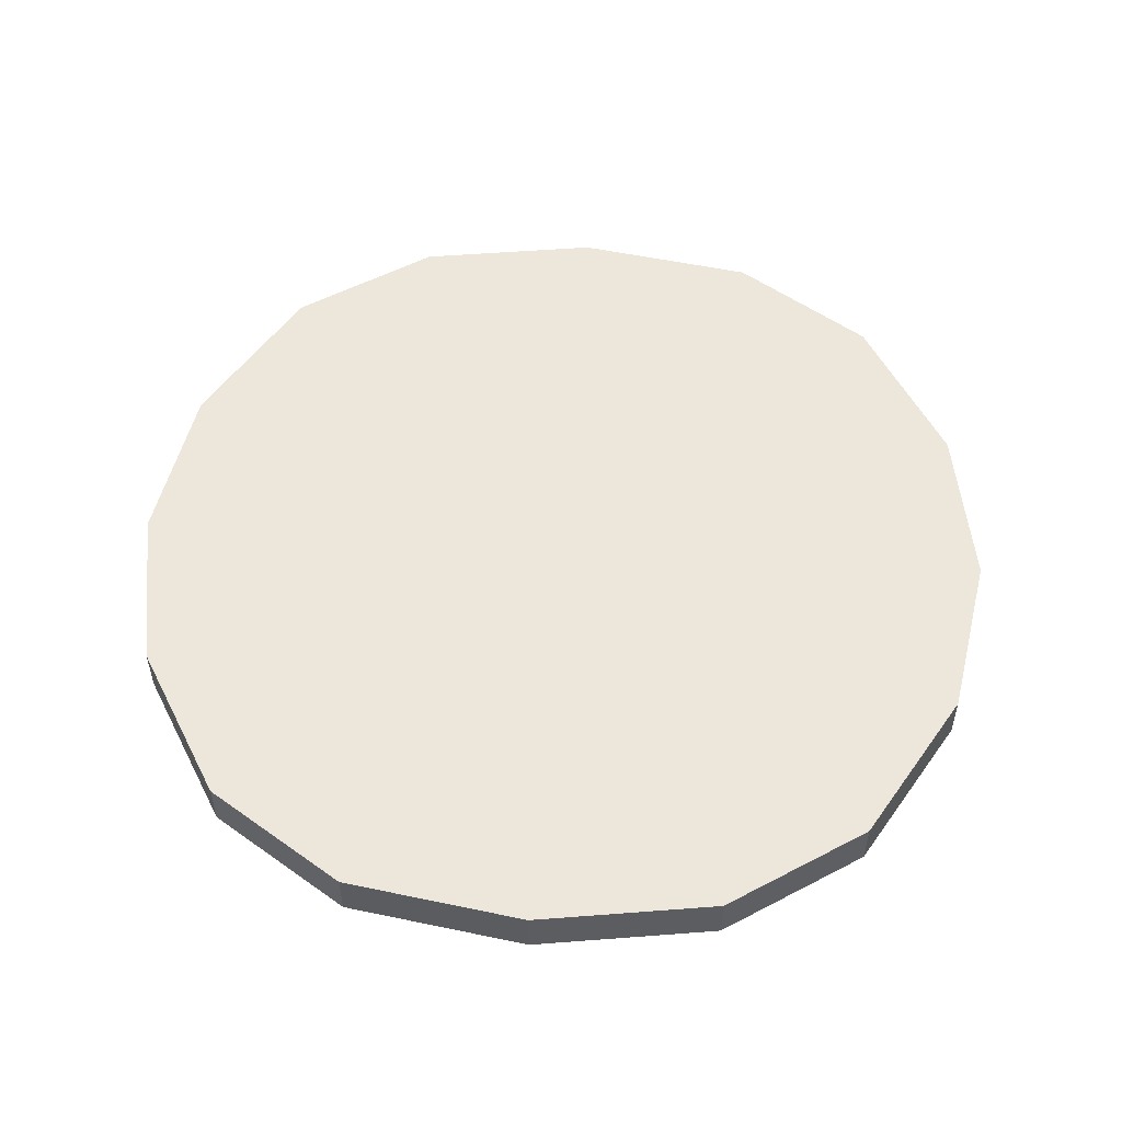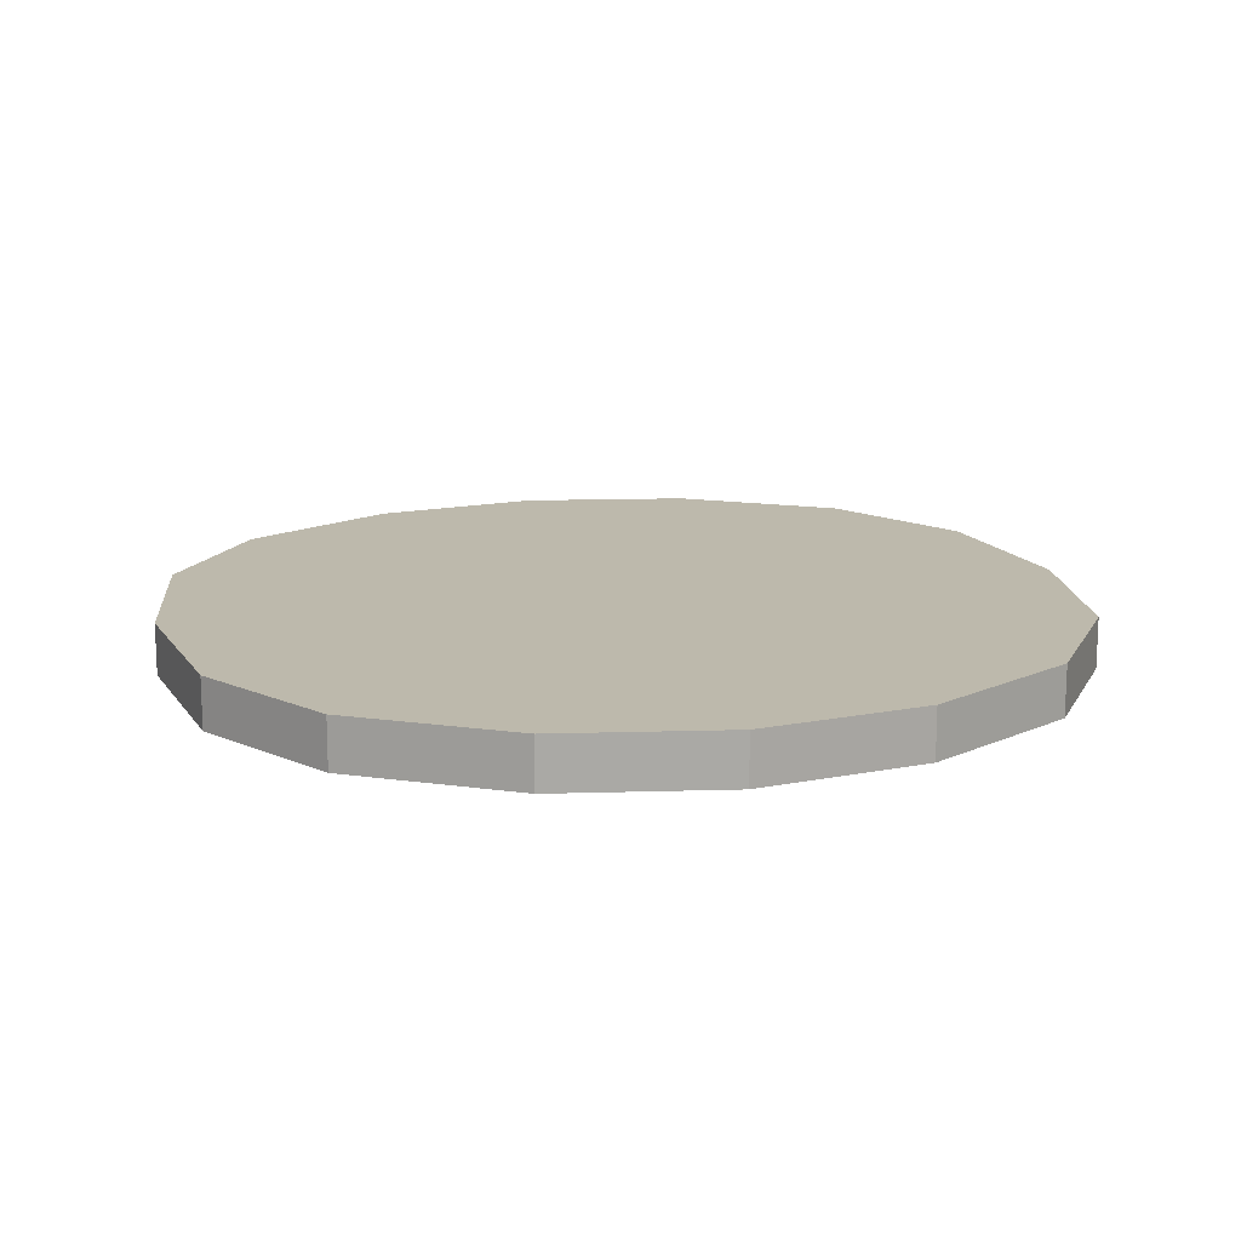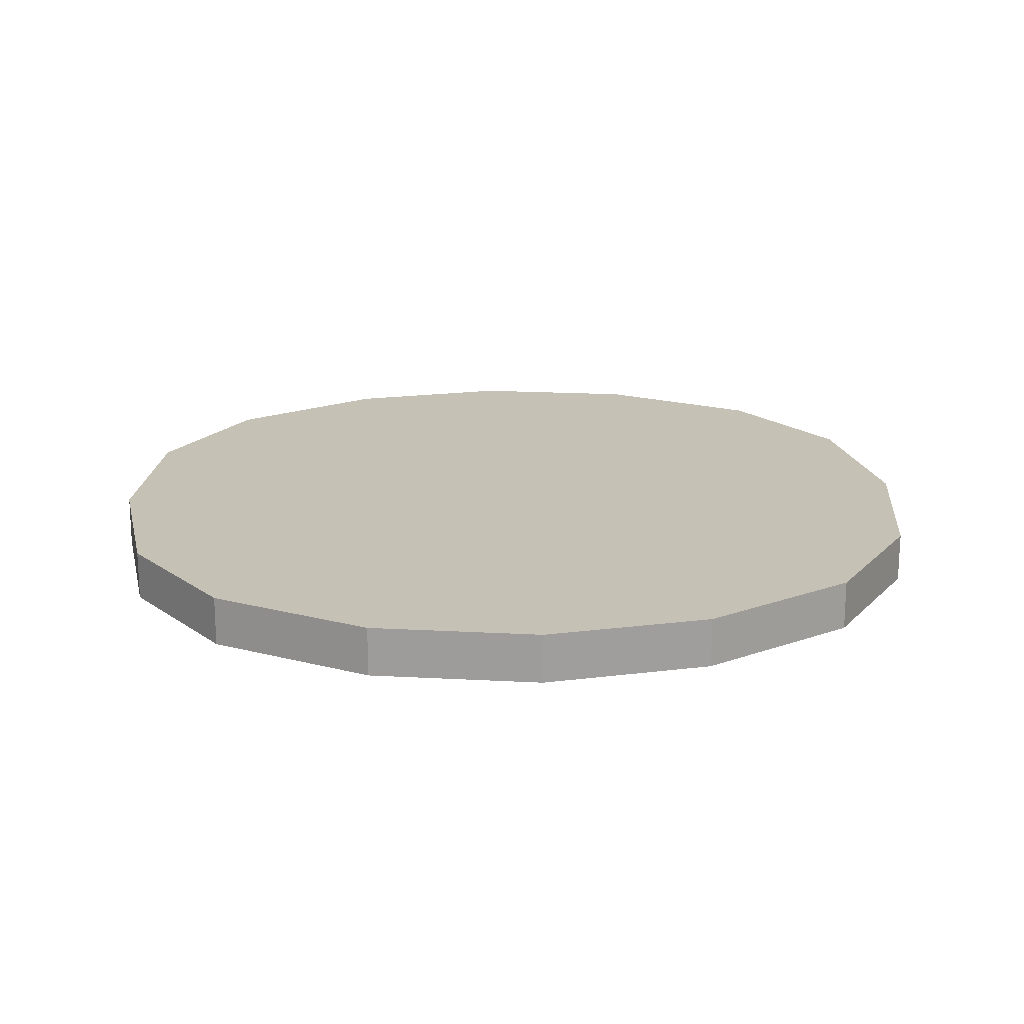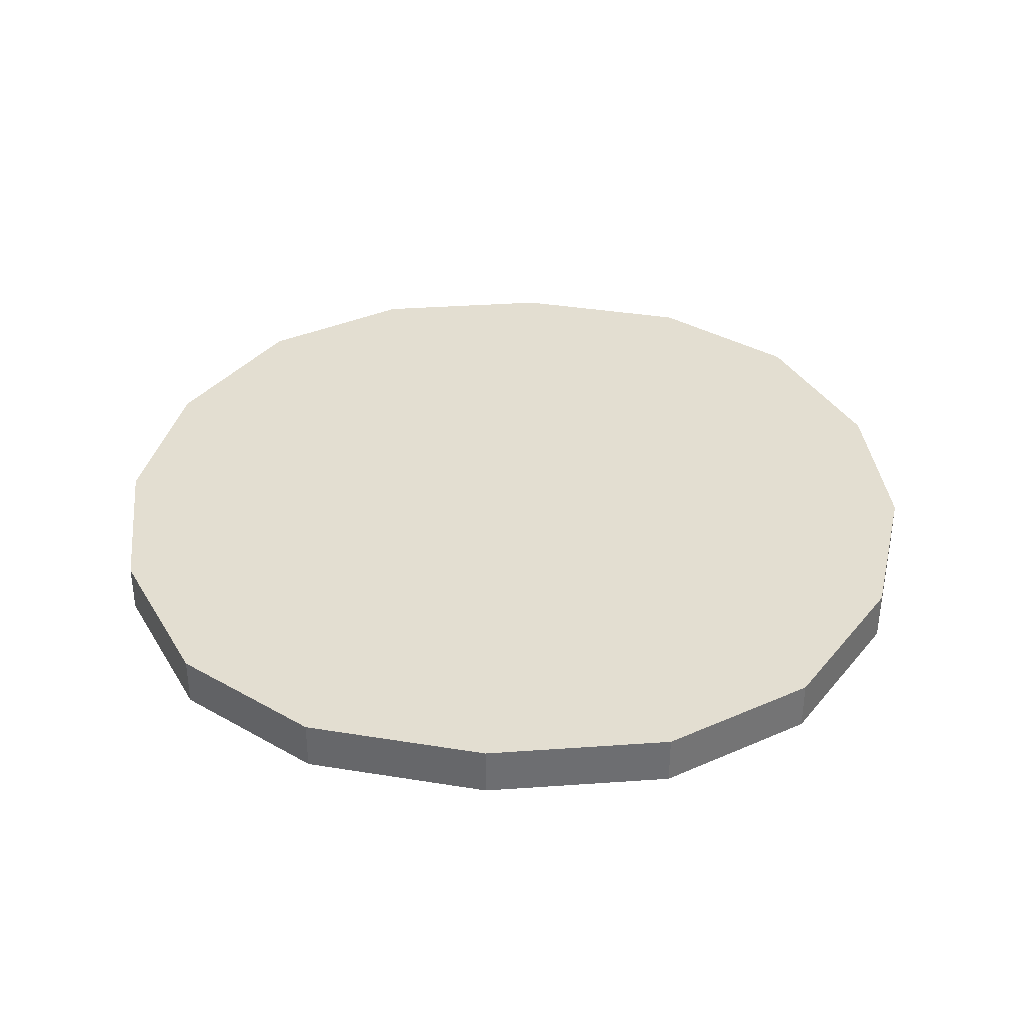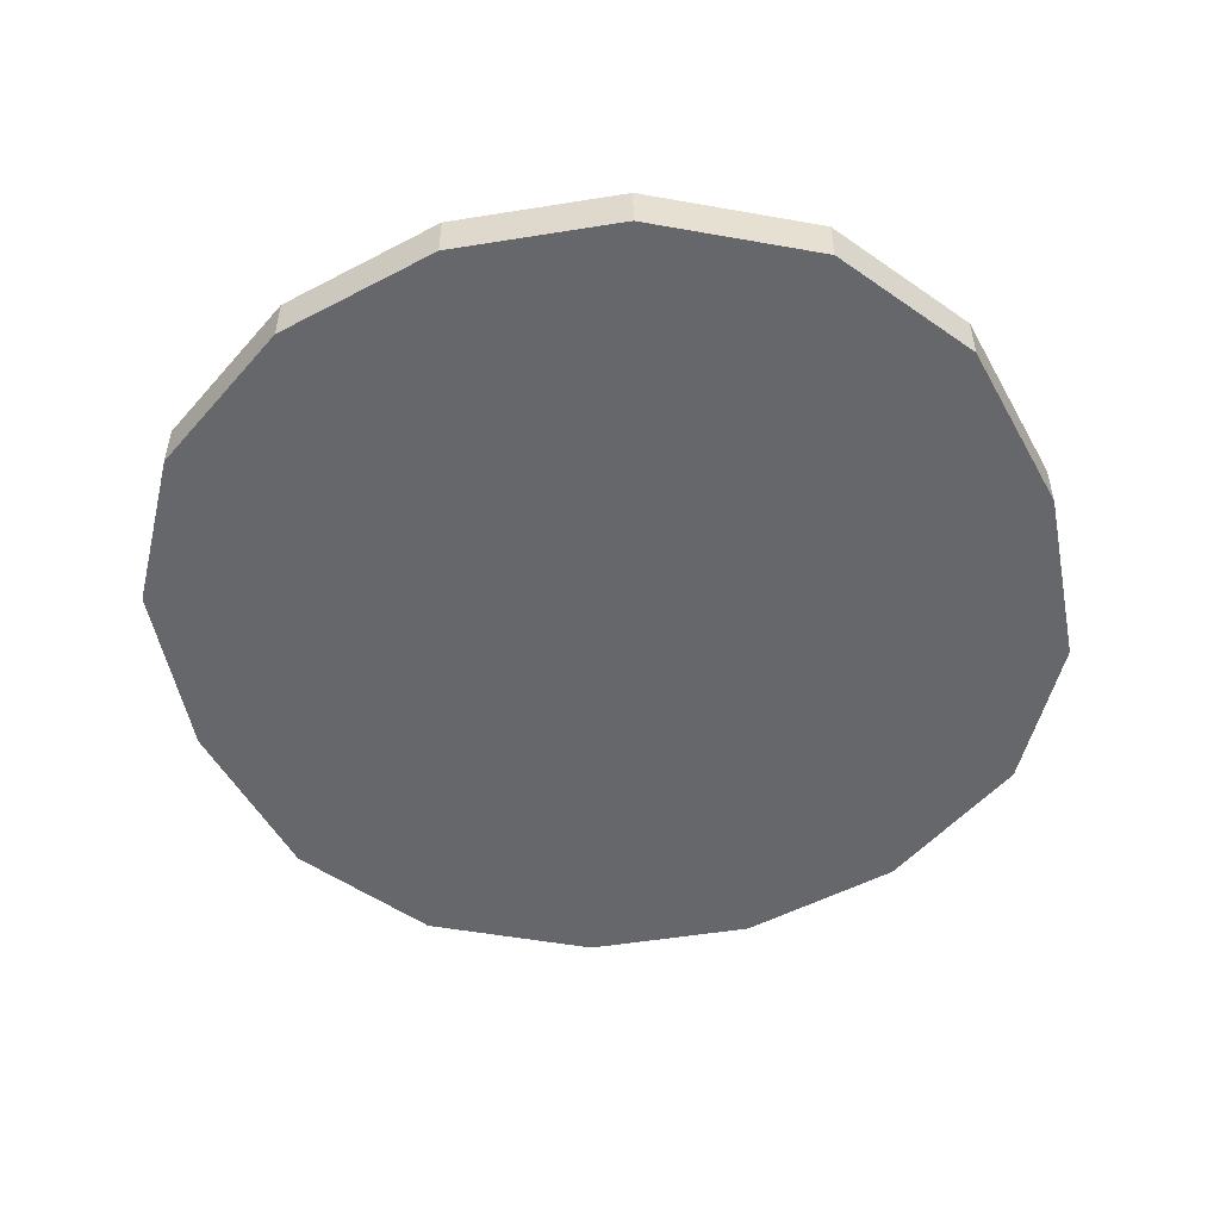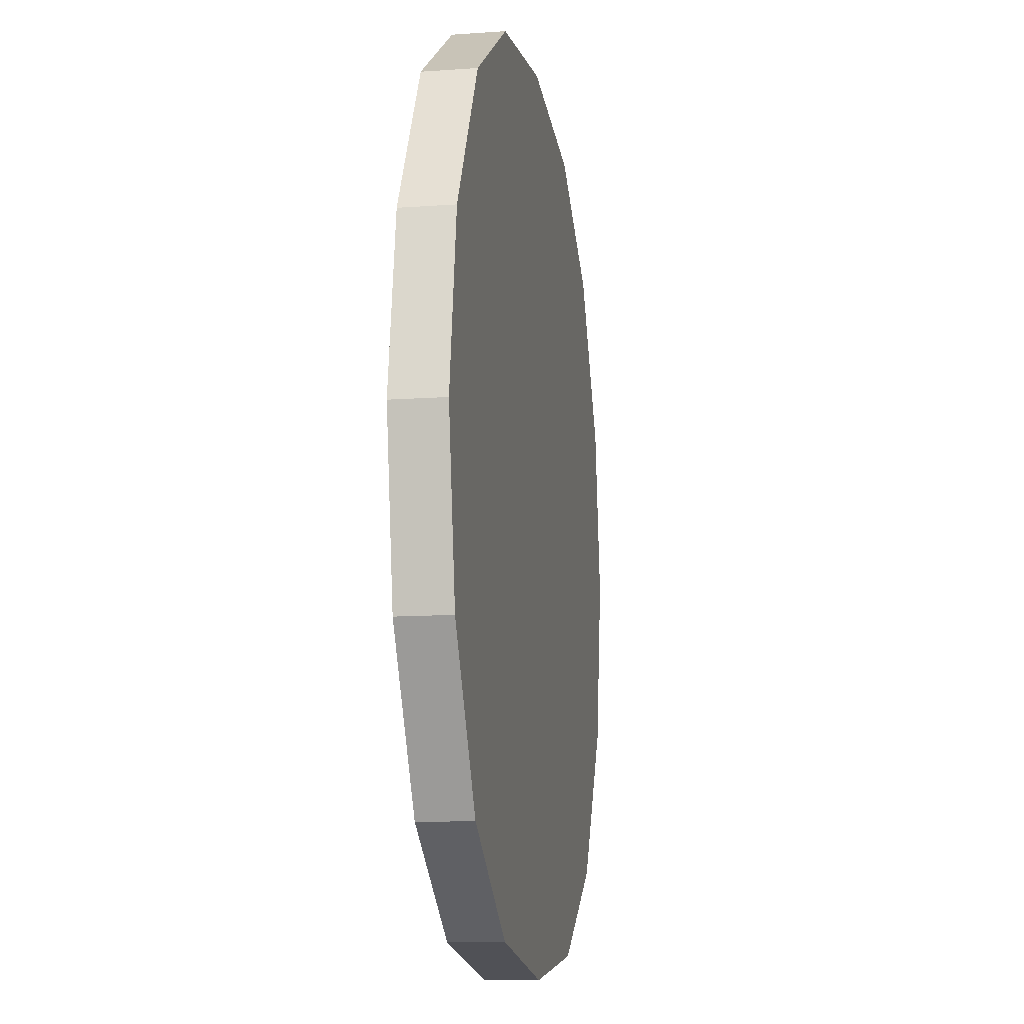
<metadata>
{"format":"obj","ext":"obj","renderer":"f3d","projection":"perspective","resolution":1024,"background":"white","views":[{"elev":53.3,"azim":4.0,"up":"+Y"},{"elev":15.0,"azim":76.5,"up":"+Y"},{"elev":18.8,"azim":-93.9,"up":"+Y"},{"elev":36.0,"azim":3.4,"up":"+Y"},{"elev":-52.0,"azim":-70.3,"up":"+Y"},{"elev":-11.9,"azim":-80.3,"up":"+Z"}]}
</metadata>
<code>
o Cube
v -0.7278 0 0.731
v -0.7278 0.1135 0.731
v -0.7278 0 -0.731
v -0.7278 0.1135 -0.731
v 0.7278 0 0.731
v 0.7278 0.1135 0.731
v 0.7278 0 -0.731
v 0.7278 0.1135 -0.731
v -1 0 0
v -0.7278 0.05676 0.731
v -1 0.1135 0
v -0.7278 0.05676 -0.731
v 0 0 -1
v 0 0.1135 -1
v 0.7278 0.05676 -0.731
v 1 0 0
v 1 0.1135 0
v 0.7278 0.05676 0.731
v 0 0 1
v 0 0.1135 1
v 0 0.1135 0
v 0 0 0
v 0 0.05676 1
v 1 0.05676 0
v 0 0.05676 -1
v -1 0.05676 0
v -0.9335 0 0.3829
v -0.7278 0.08514 0.731
v -0.9335 0.1135 -0.3829
v -0.7278 0.02838 -0.731
v -0.4145 0 -0.9367
v 0.4145 0.1135 -0.9367
v 0.7278 0.02838 -0.731
v 0.9335 0 -0.3829
v 0.9335 0.1135 0.3829
v 0.7278 0.02838 0.731
v 0.4145 0 0.9367
v -0.4145 0.1135 0.9367
v -0.9335 0 -0.3829
v -0.7278 0.02838 0.731
v -0.9335 0.1135 0.3829
v -0.7278 0.08514 -0.731
v 0.4145 0 -0.9367
v -0.4145 0.1135 -0.9367
v 0.7278 0.08514 -0.731
v 0.9335 0 0.3829
v 0.9335 0.1135 -0.3829
v 0.7278 0.08514 0.731
v -0.4145 0 0.9367
v 0.4145 0.1135 0.9367
v 0 0.1135 0.5
v 0 0.1135 -0.5
v 0.5 0.1135 0
v -0.5 0.1135 0
v 0 0 0.5
v 0 0 -0.5
v -0.5 0 0
v 0.5 0 0
v -0.4145 0.05676 0.9367
v 0.4145 0.05676 0.9367
v 0 0.02838 1
v 0 0.08514 1
v 0.9335 0.05676 0.3829
v 0.9335 0.05676 -0.3829
v 1 0.02838 0
v 1 0.08514 0
v 0.4145 0.05676 -0.9367
v -0.4145 0.05676 -0.9367
v 0 0.02838 -1
v 0 0.08514 -1
v -0.9335 0.05676 -0.3829
v -0.9335 0.05676 0.3829
v -1 0.02838 0
v -1 0.08514 0
v -0.9335 0.08514 0.3829
v -0.9335 0.02838 0.3829
v -0.9335 0.02838 -0.3829
v -0.4145 0.08514 -0.9367
v -0.4145 0.02838 -0.9367
v 0.4145 0.02838 -0.9367
v 0.9335 0.08514 -0.3829
v 0.9335 0.02838 -0.3829
v 0.9335 0.02838 0.3829
v 0.4145 0.08514 0.9367
v 0.4145 0.02838 0.9367
v -0.4145 0.02838 0.9367
v 0.3829 0 -0.3734
v -0.3829 0 -0.3734
v -0.3829 0 0.3734
v -0.3829 0.1135 -0.3734
v 0.3829 0.1135 -0.3734
v 0.3829 0.1135 0.3734
v -0.3829 0.1135 0.3734
v 0.3829 0 0.3734
v -0.4145 0.08514 0.9367
v 0.9335 0.08514 0.3829
v 0.4145 0.08514 -0.9367
v -0.9335 0.08514 -0.3829
f 98 29 4 42
f 97 32 8 45
f 96 35 6 48
f 95 38 2 28
f 94 46 5 37
f 93 41 2 38
f 92 51 20 50
f 91 52 21 53
f 90 29 11 54
f 89 55 19 49
f 88 56 22 57
f 87 34 16 58
f 86 59 10 40
f 85 60 23 61
f 84 50 20 62
f 83 63 18 36
f 82 64 24 65
f 81 47 17 66
f 80 67 15 33
f 79 68 25 69
f 78 44 14 70
f 77 71 12 30
f 76 72 26 73
f 75 41 11 74
f 72 75 74 26
f 10 28 75 72
f 28 2 41 75
f 27 76 73 9
f 1 40 76 27
f 40 10 72 76
f 39 77 30 3
f 9 73 77 39
f 73 26 71 77
f 68 78 70 25
f 12 42 78 68
f 42 4 44 78
f 31 79 69 13
f 3 30 79 31
f 30 12 68 79
f 43 80 33 7
f 13 69 80 43
f 69 25 67 80
f 64 81 66 24
f 15 45 81 64
f 45 8 47 81
f 34 82 65 16
f 7 33 82 34
f 33 15 64 82
f 46 83 36 5
f 16 65 83 46
f 65 24 63 83
f 60 84 62 23
f 18 48 84 60
f 48 6 50 84
f 37 85 61 19
f 5 36 85 37
f 36 18 60 85
f 49 86 40 1
f 19 61 86 49
f 61 23 59 86
f 56 87 58 22
f 13 43 87 56
f 43 7 34 87
f 39 88 57 9
f 3 31 88 39
f 31 13 56 88
f 27 89 49 1
f 9 57 89 27
f 57 22 55 89
f 52 90 54 21
f 14 44 90 52
f 44 4 29 90
f 47 91 53 17
f 8 32 91 47
f 32 14 52 91
f 35 92 50 6
f 17 53 92 35
f 53 21 51 92
f 51 93 38 20
f 21 54 93 51
f 54 11 41 93
f 55 94 37 19
f 22 58 94 55
f 58 16 46 94
f 59 95 28 10
f 23 62 95 59
f 62 20 38 95
f 63 96 48 18
f 24 66 96 63
f 66 17 35 96
f 67 97 45 15
f 25 70 97 67
f 70 14 32 97
f 71 98 42 12
f 26 74 98 71
f 74 11 29 98

</code>
